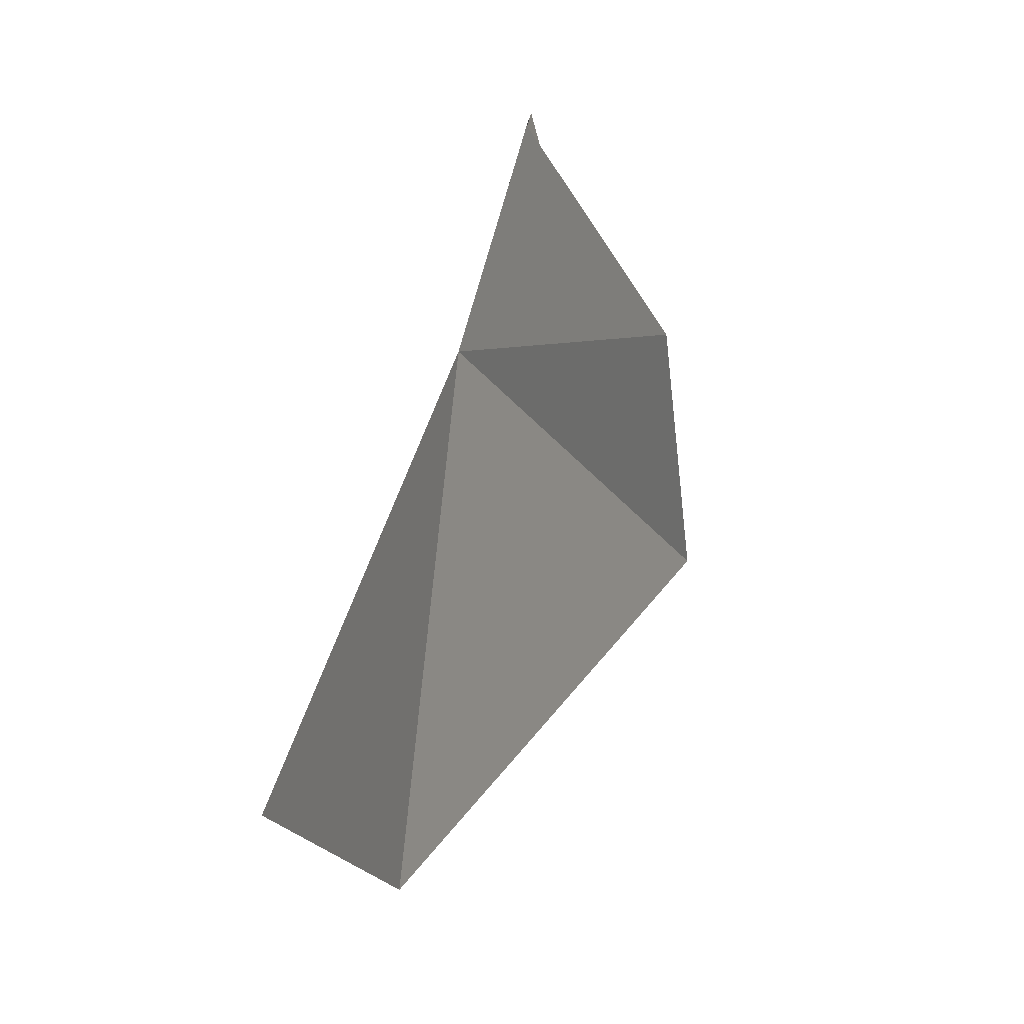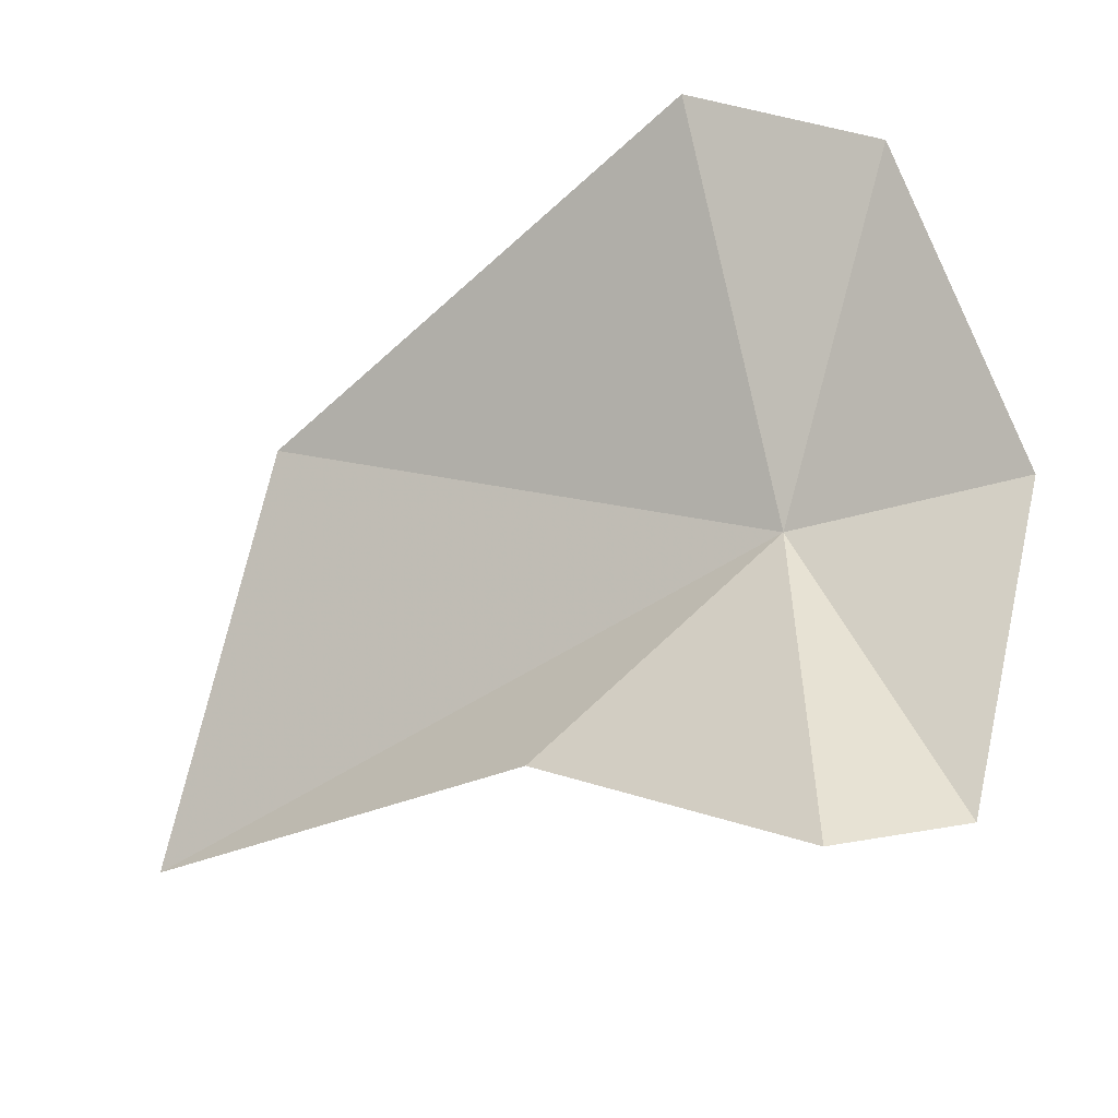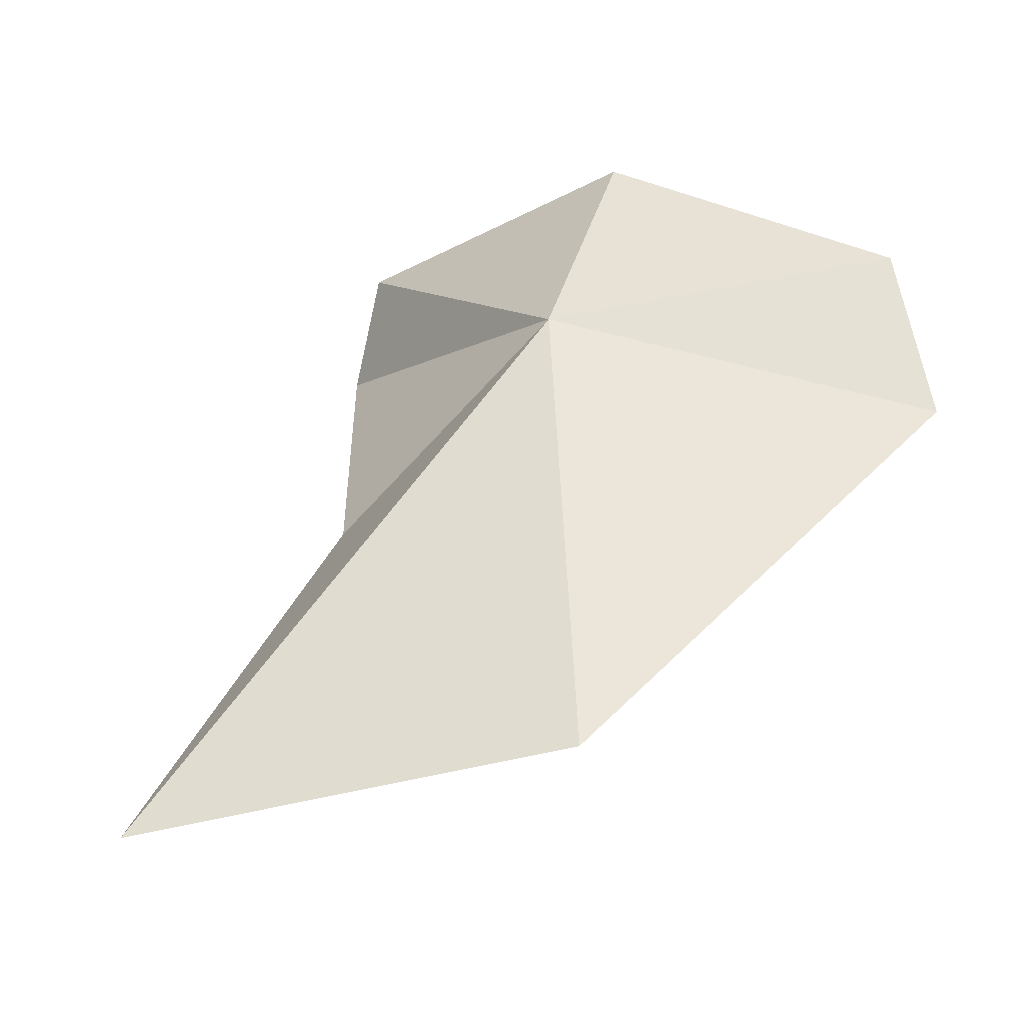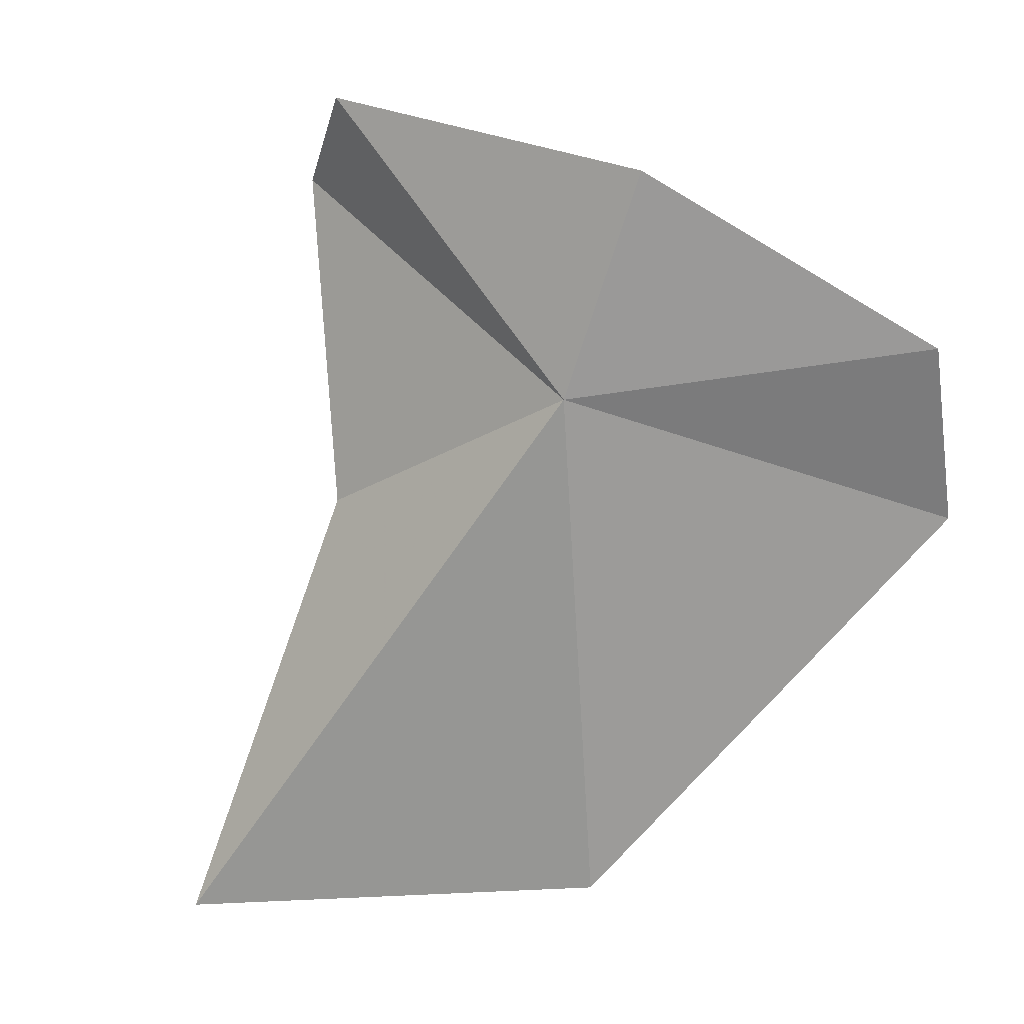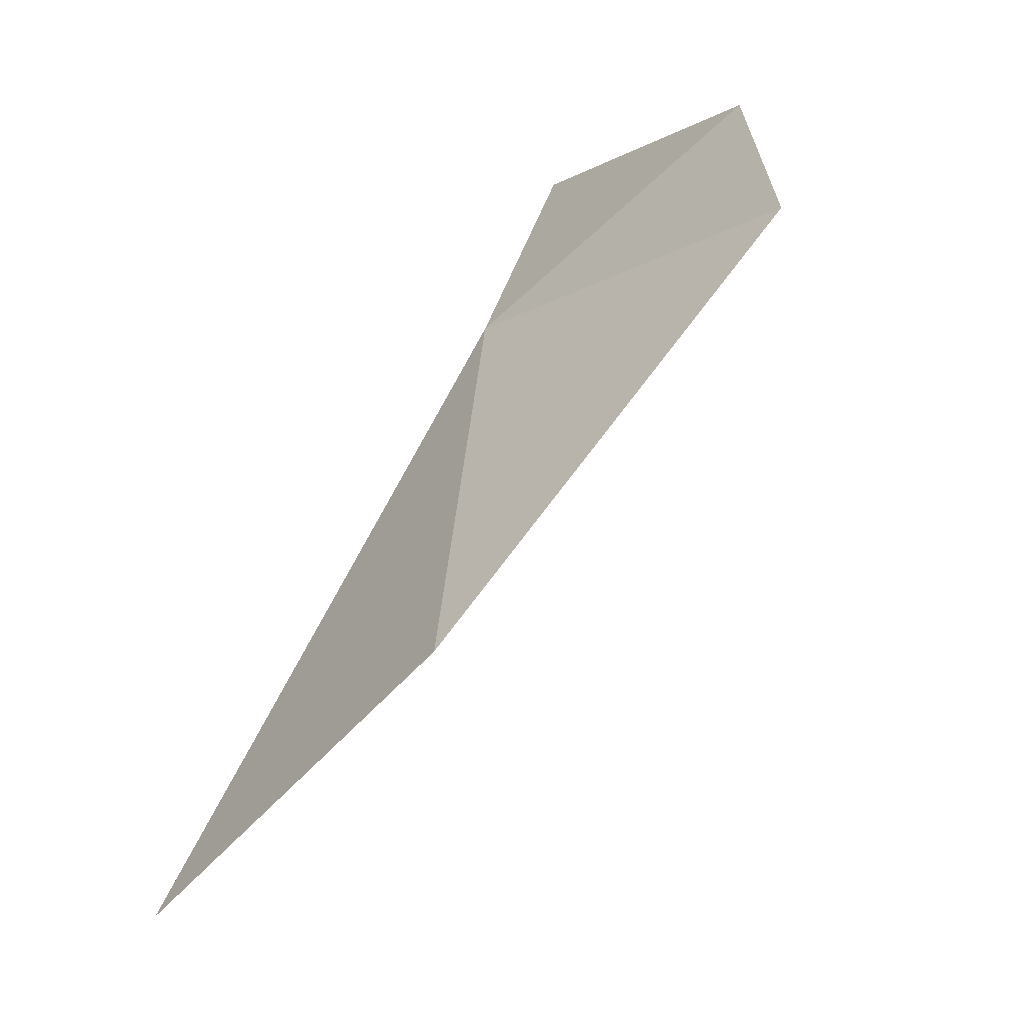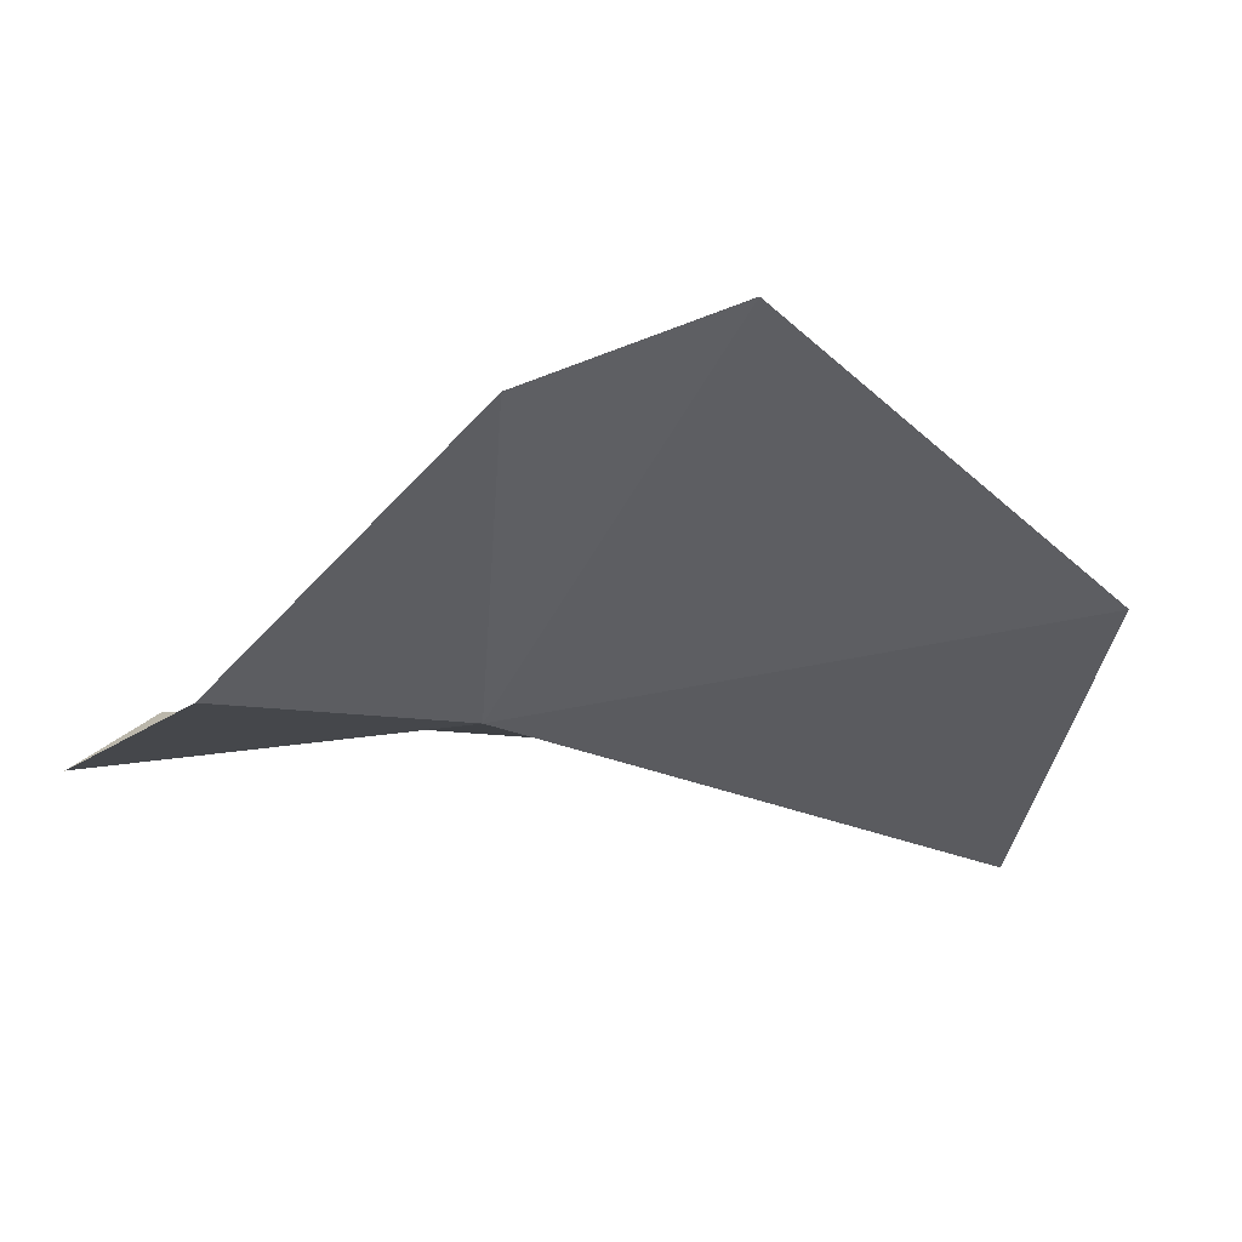
<metadata>
{"format":"obj","ext":"obj","renderer":"f3d","projection":"perspective","resolution":1024,"background":"white","views":[{"elev":10.9,"azim":126.6,"up":"+Z"},{"elev":20.3,"azim":-72.1,"up":"+Y"},{"elev":-31.0,"azim":73.5,"up":"+Z"},{"elev":30.4,"azim":66.3,"up":"+Z"},{"elev":-44.9,"azim":111.7,"up":"+Z"},{"elev":28.3,"azim":59.6,"up":"+Y"}]}
</metadata>
<code>
v 29.87 6.321 38.58
v 24.63 4.383 40.37
v 25.56 4.508 42.01
v 28.26 0.6121 29.79
v 26.9 3.794 35.91
v 31.93 11.3 39.35
v 32.05 11.73 36.47
v 29.79 7.513 41.9
v 31.28 6.243 30.57
f 1 3 2
f 1 5 4
f 1 2 5
f 1 7 6
f 1 6 8
f 1 9 7
f 1 4 9
f 1 8 3

</code>
